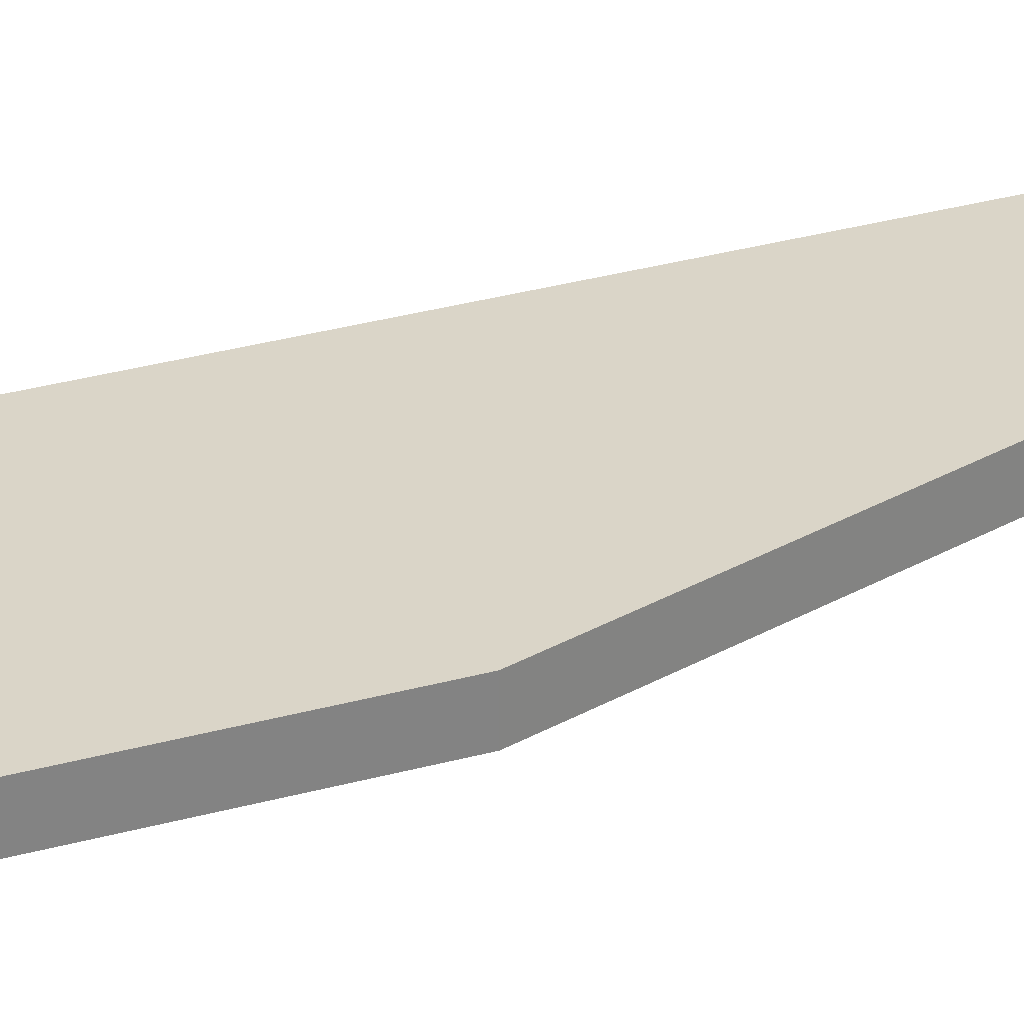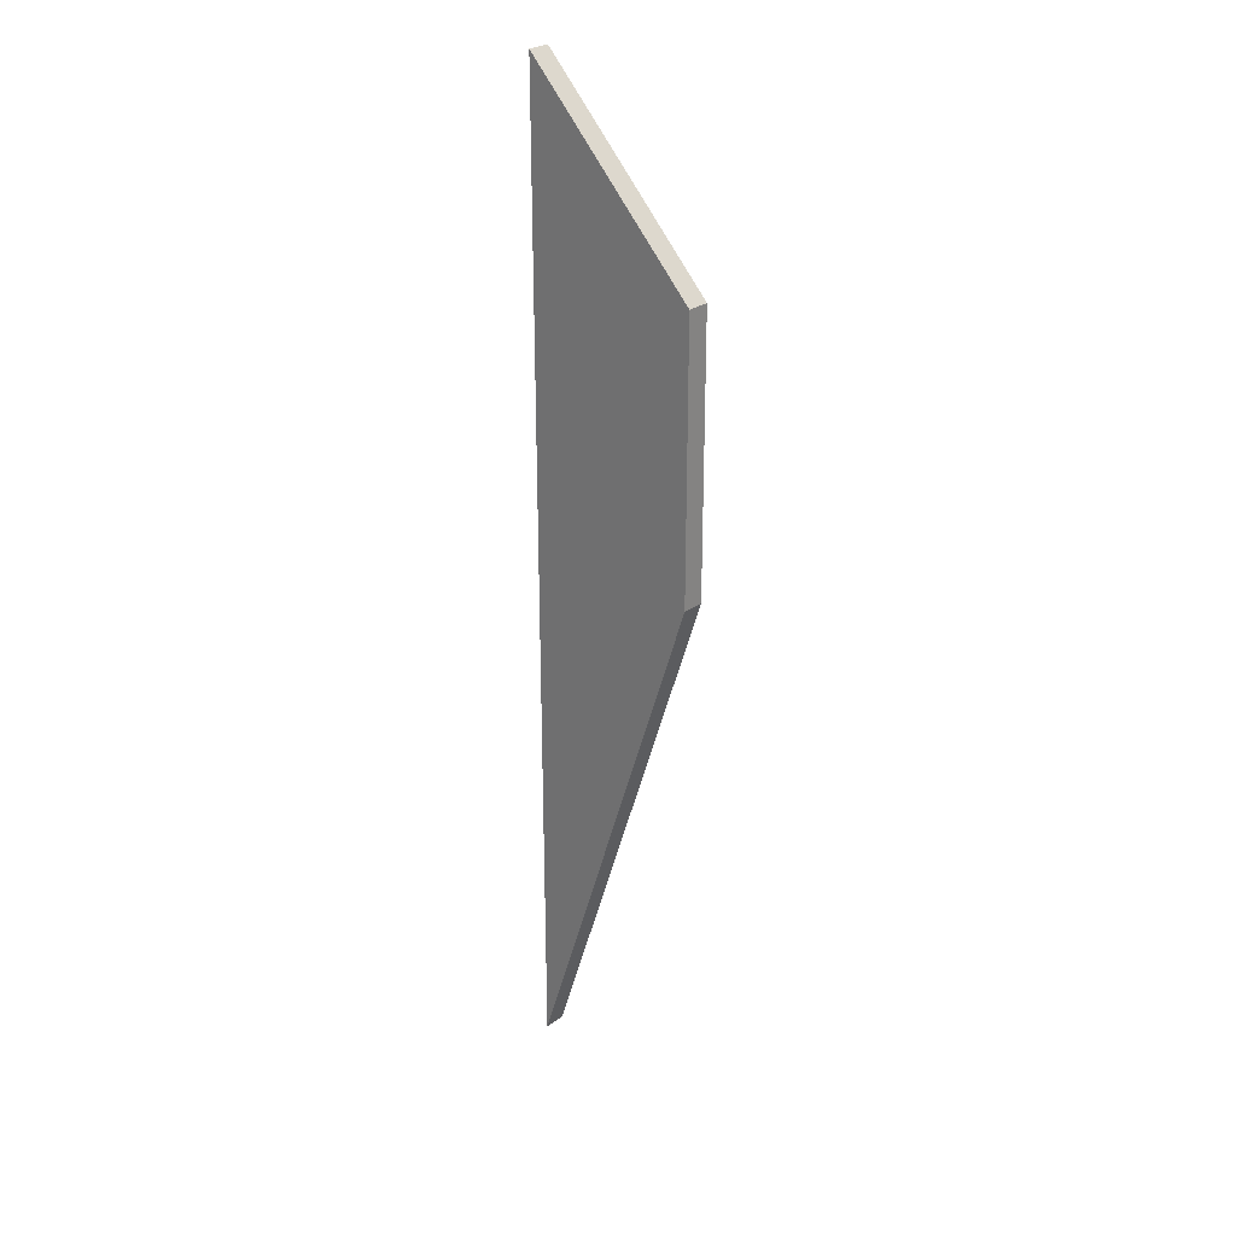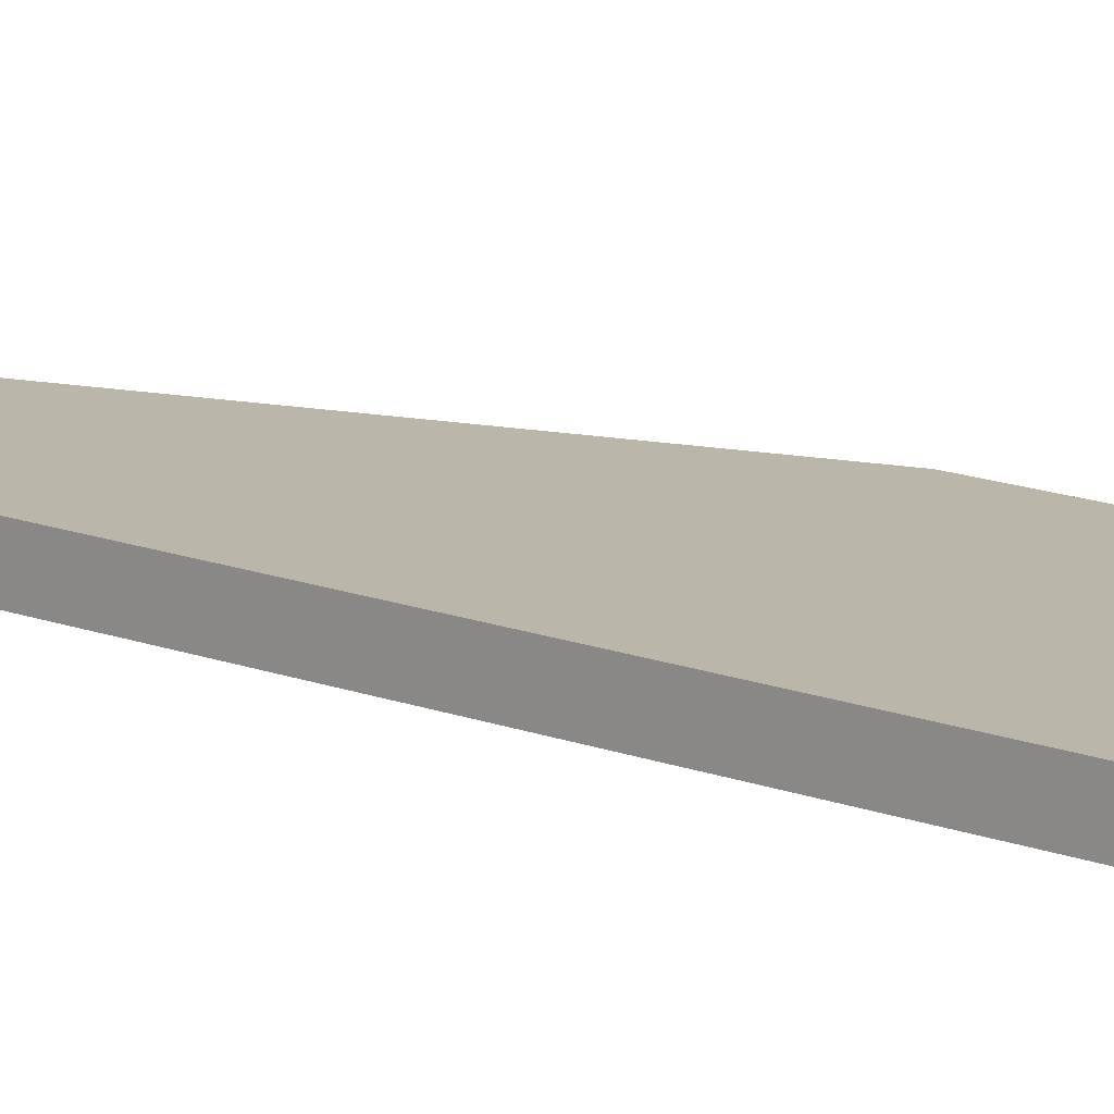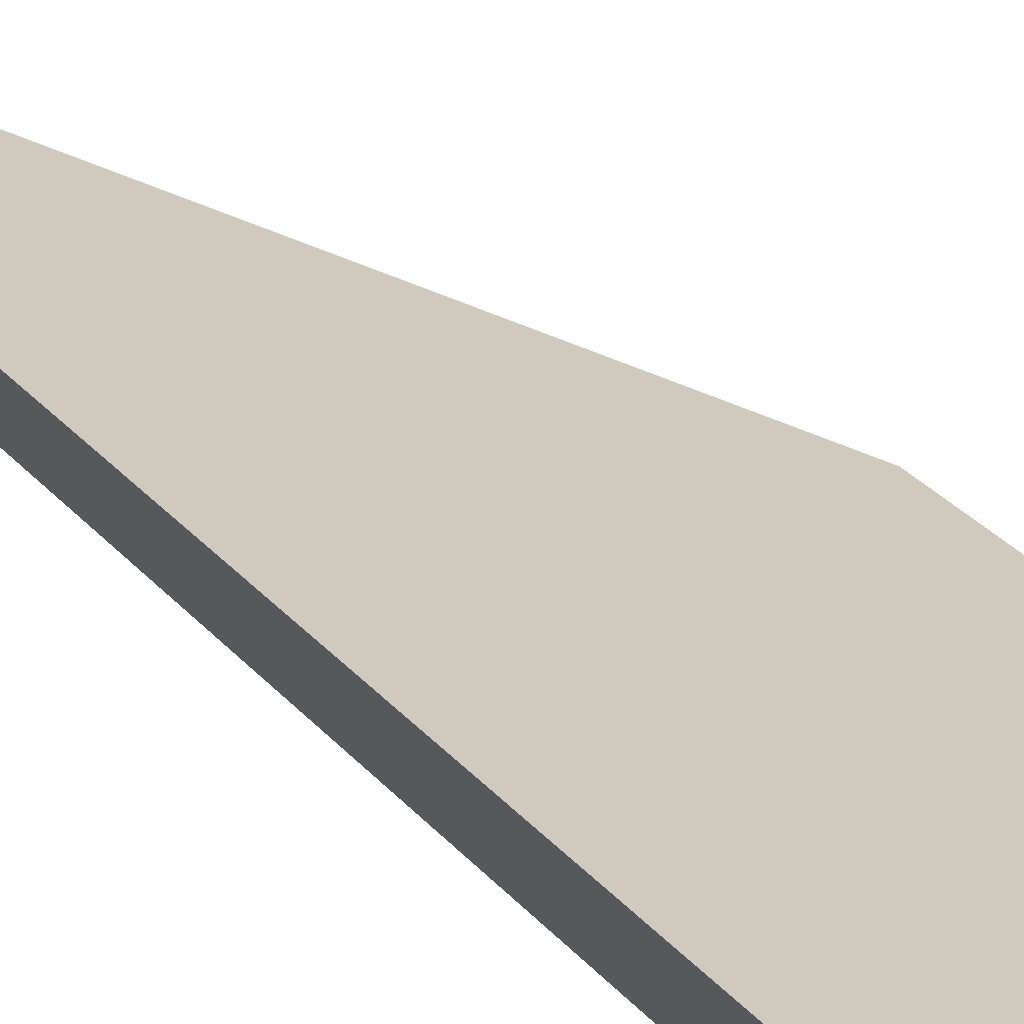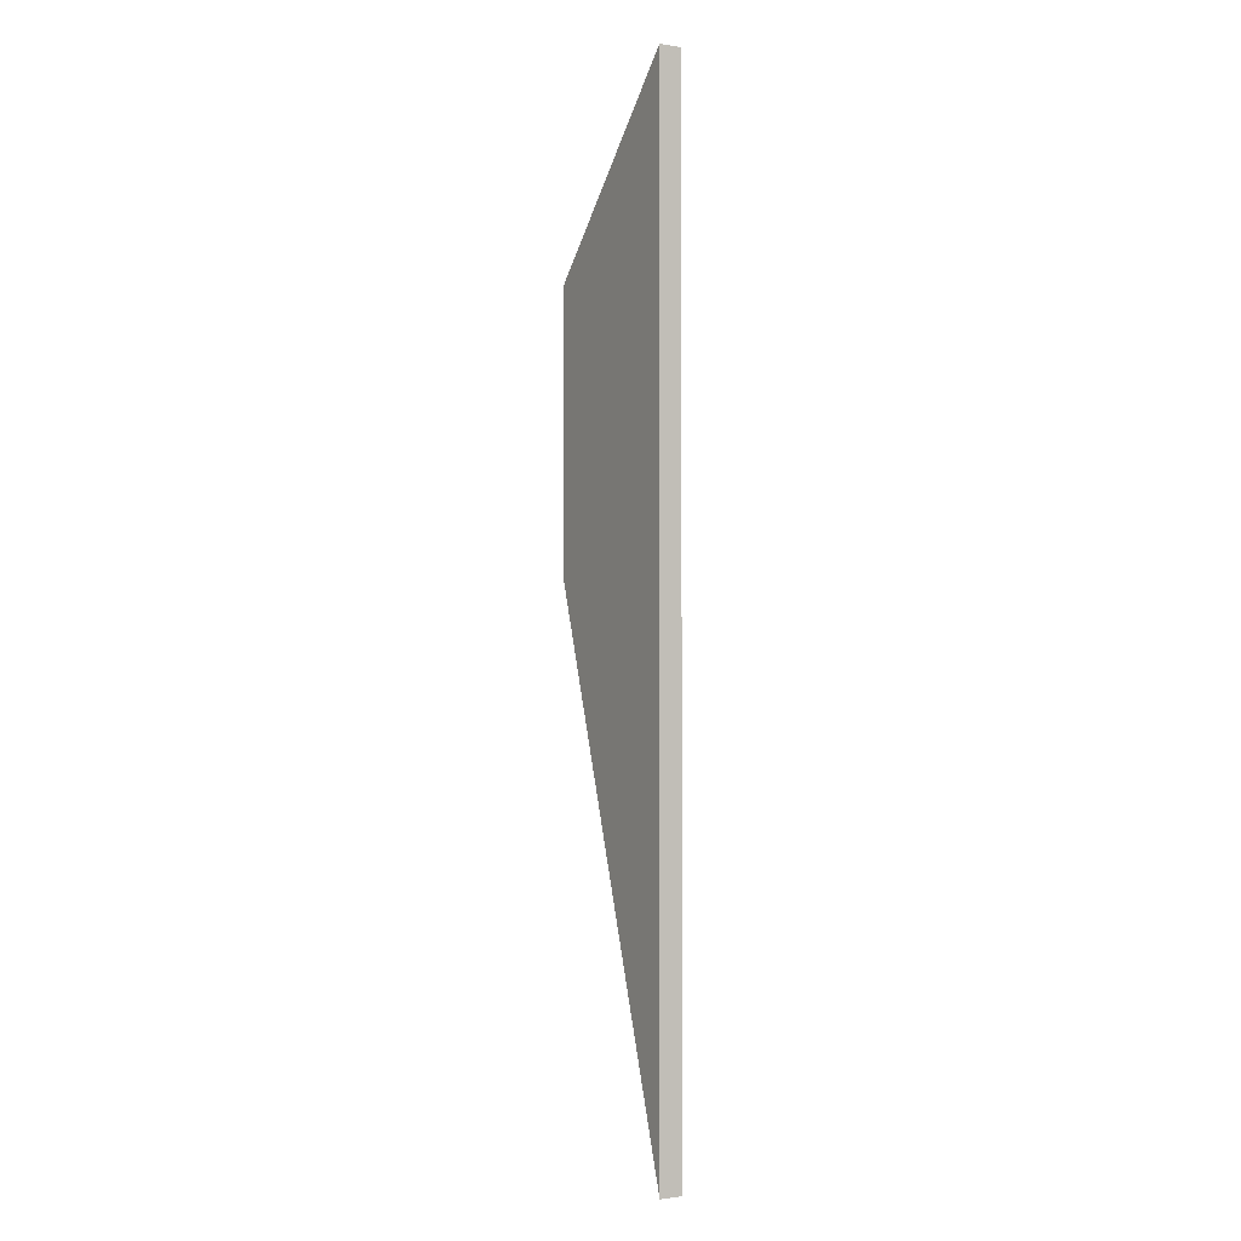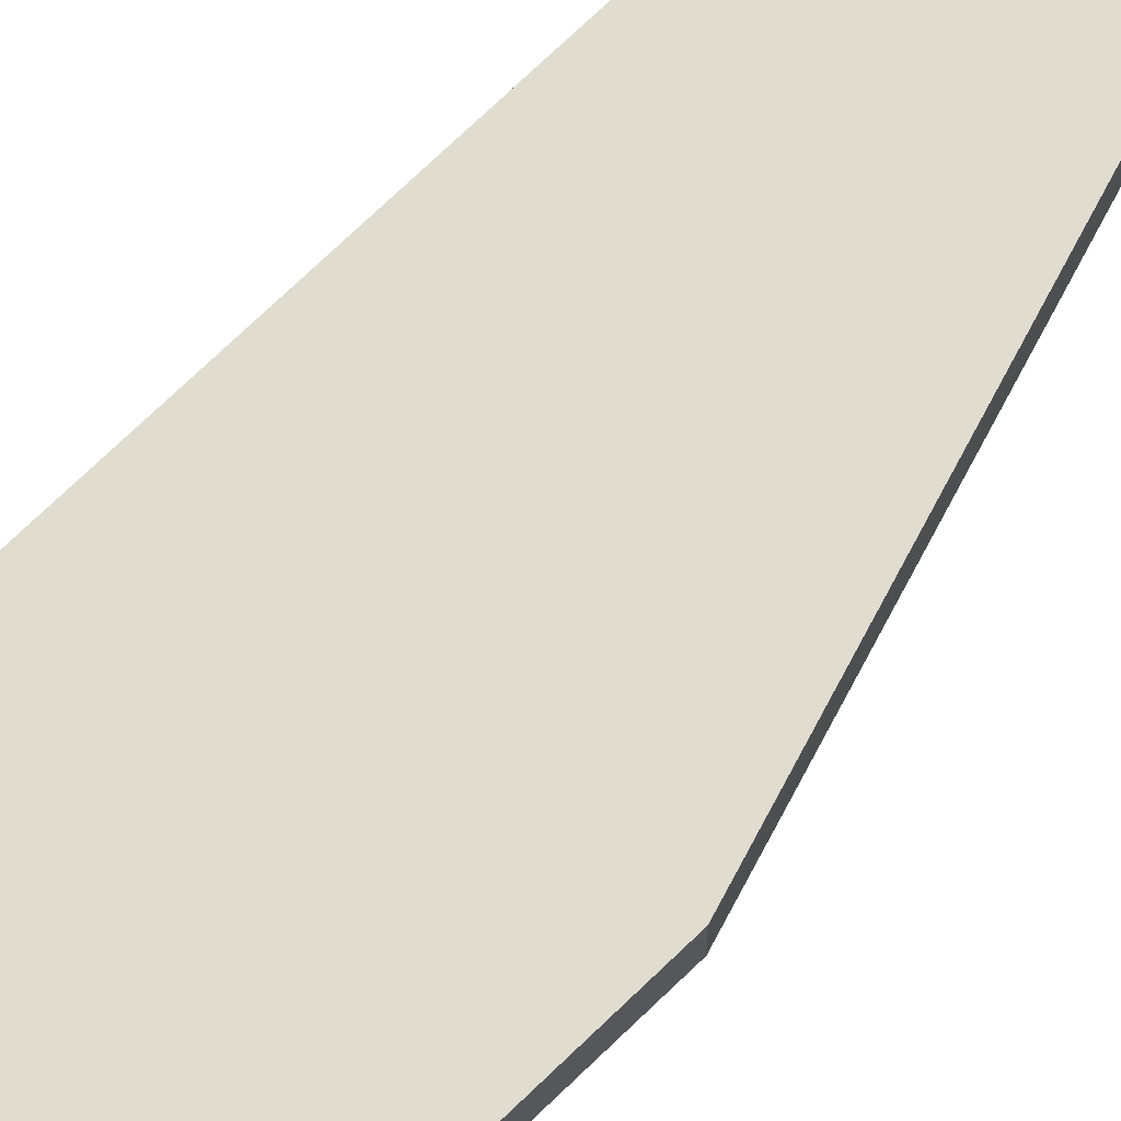
<metadata>
{"format":"obj","ext":"obj","renderer":"f3d","projection":"perspective","resolution":1024,"background":"white","views":[{"elev":29.4,"azim":-112.8,"up":"+Z"},{"elev":27.2,"azim":-138.2,"up":"+Y"},{"elev":14.1,"azim":131.1,"up":"+Z"},{"elev":22.8,"azim":153.8,"up":"+Z"},{"elev":-1.1,"azim":60.3,"up":"+Y"},{"elev":69.7,"azim":-134.5,"up":"+Z"}]}
</metadata>
<code>
v 2.849e+04 -1861 -72.68
v 2.849e+04 -1861 327.3
v 2.849e+04 1.602e+04 -72.68
v 2.849e+04 1.602e+04 327.3
v 2.849e+04 1.602e+04 -72.68
v 2.849e+04 1.602e+04 327.3
v 2.534e+04 1.273e+04 -72.68
v 2.534e+04 1.273e+04 327.3
v 2.534e+04 1.273e+04 -72.68
v 2.534e+04 1.273e+04 327.3
v 2.534e+04 7800 -72.68
v 2.534e+04 7800 327.3
v 2.534e+04 7800 -72.68
v 2.534e+04 7800 327.3
v 2.849e+04 -1861 -72.68
v 2.849e+04 -1861 327.3
v 2.849e+04 -1861 -72.68
v 2.849e+04 1.602e+04 -72.68
v 2.534e+04 1.273e+04 -72.68
v 2.534e+04 7800 -72.68
v 2.849e+04 -1861 327.3
v 2.849e+04 1.602e+04 327.3
v 2.534e+04 1.273e+04 327.3
v 2.534e+04 7800 327.3
f 18 17 20 19
f 24 21 22 23
f 1 3 4 2
f 5 7 8 6
f 9 11 12 10
f 13 15 16 14

</code>
